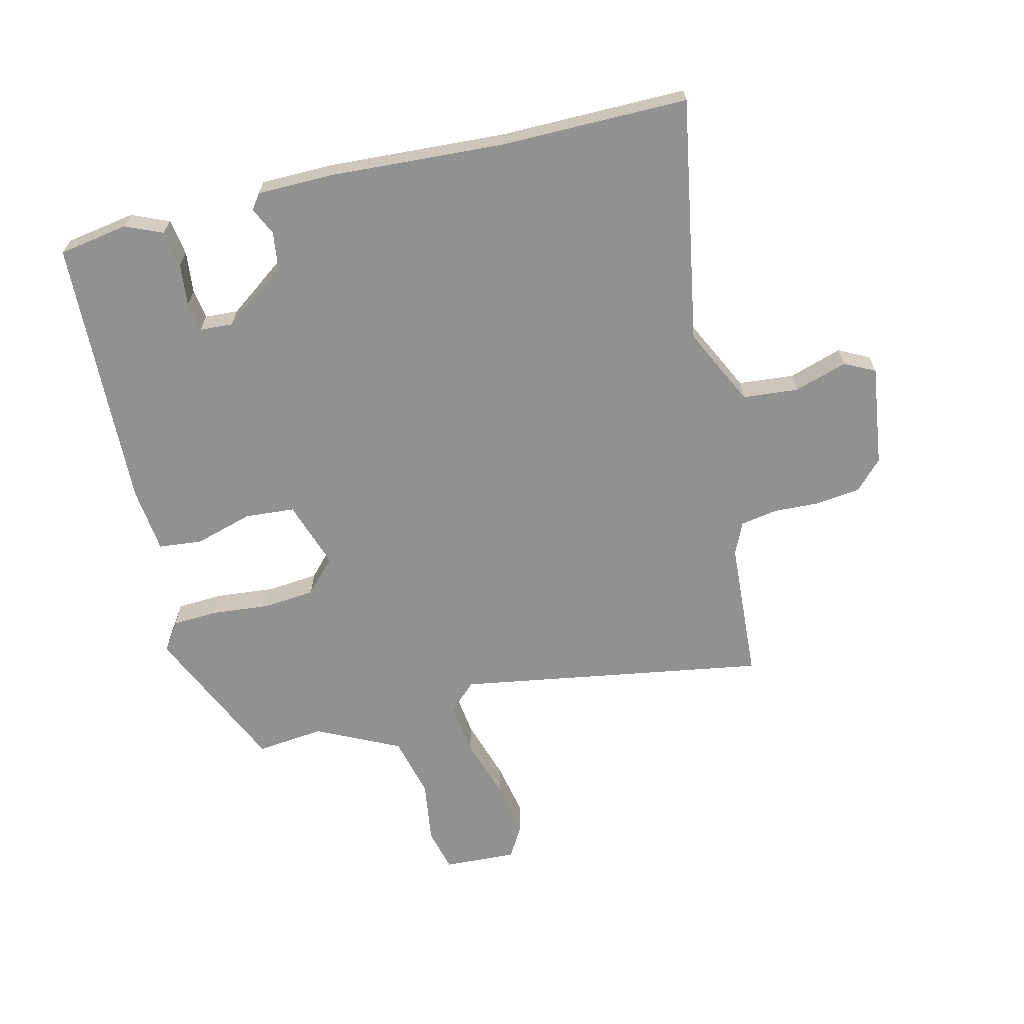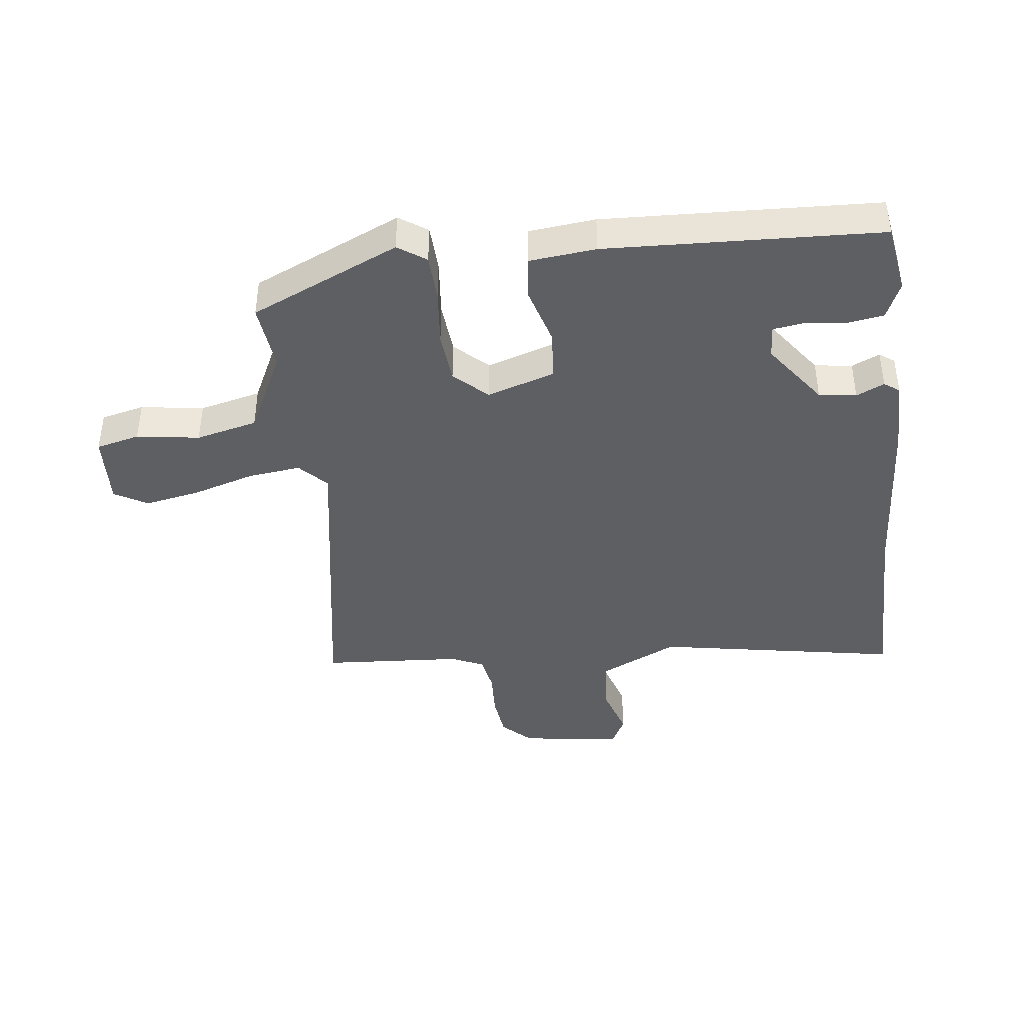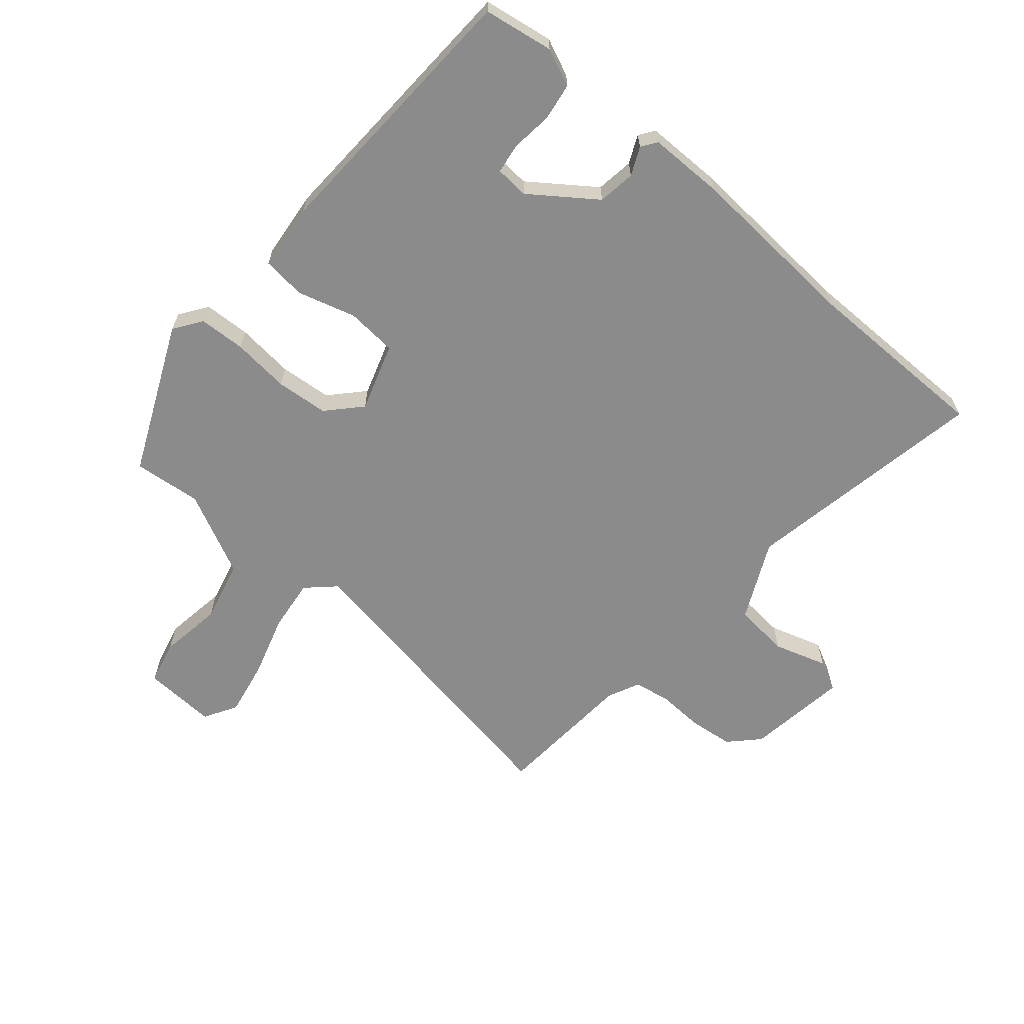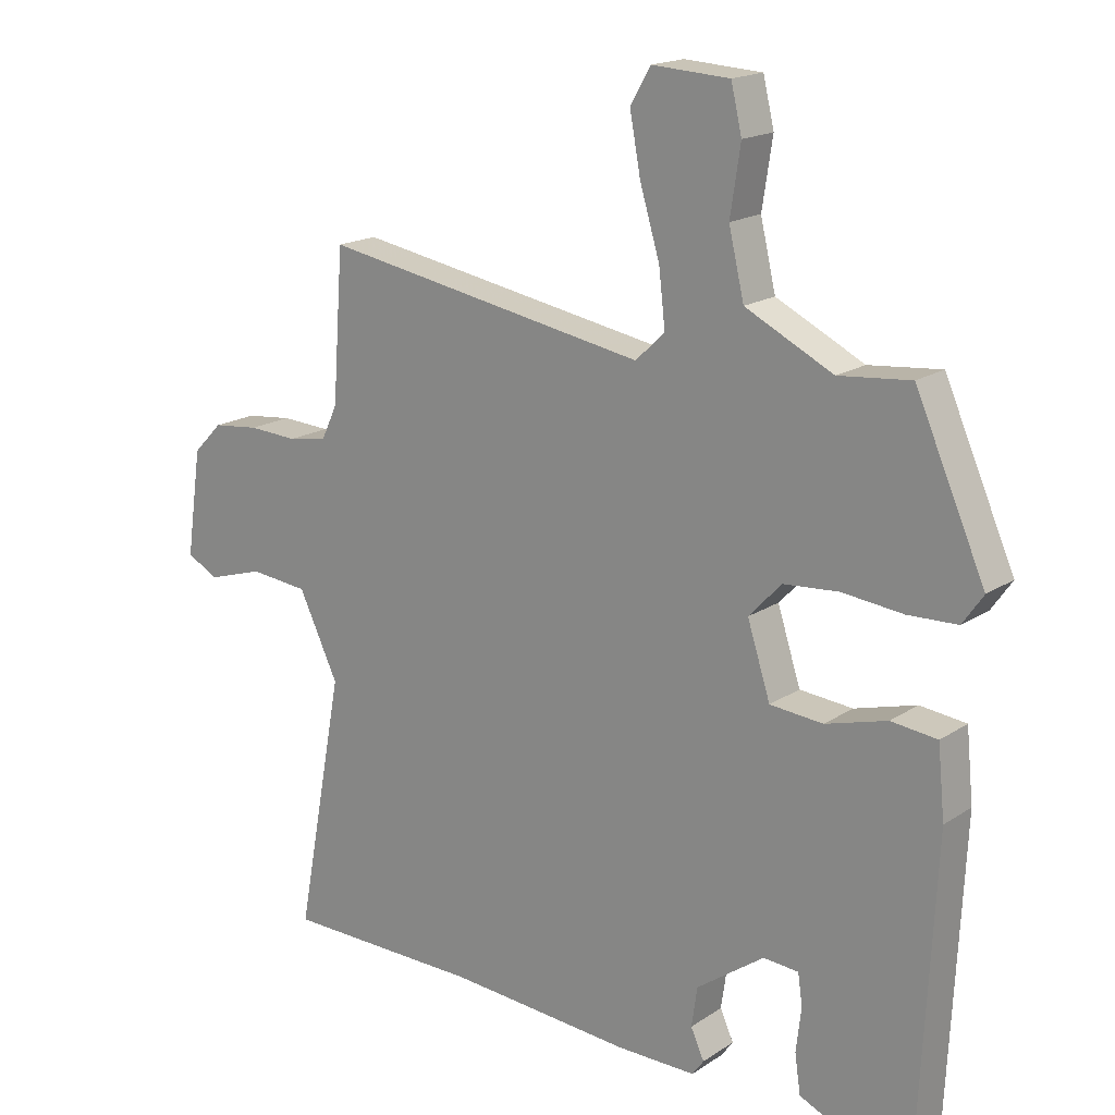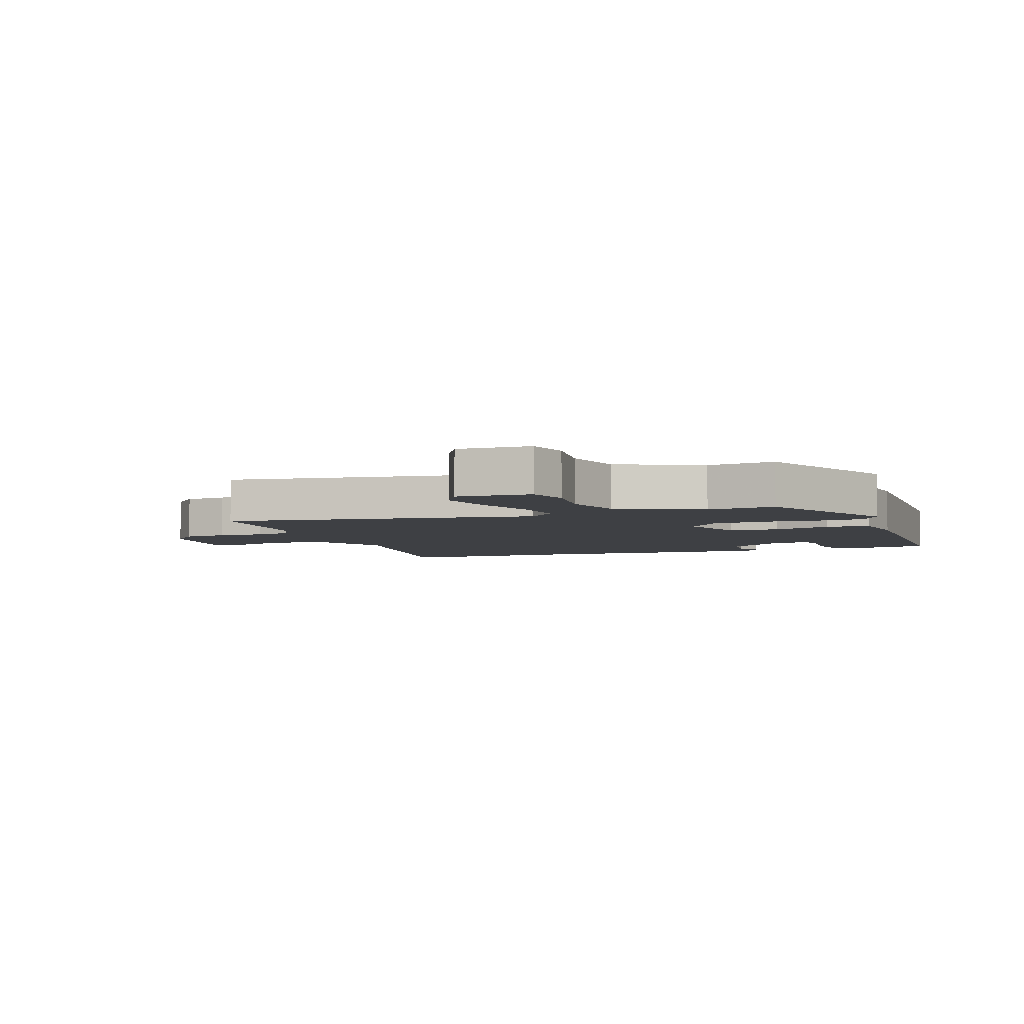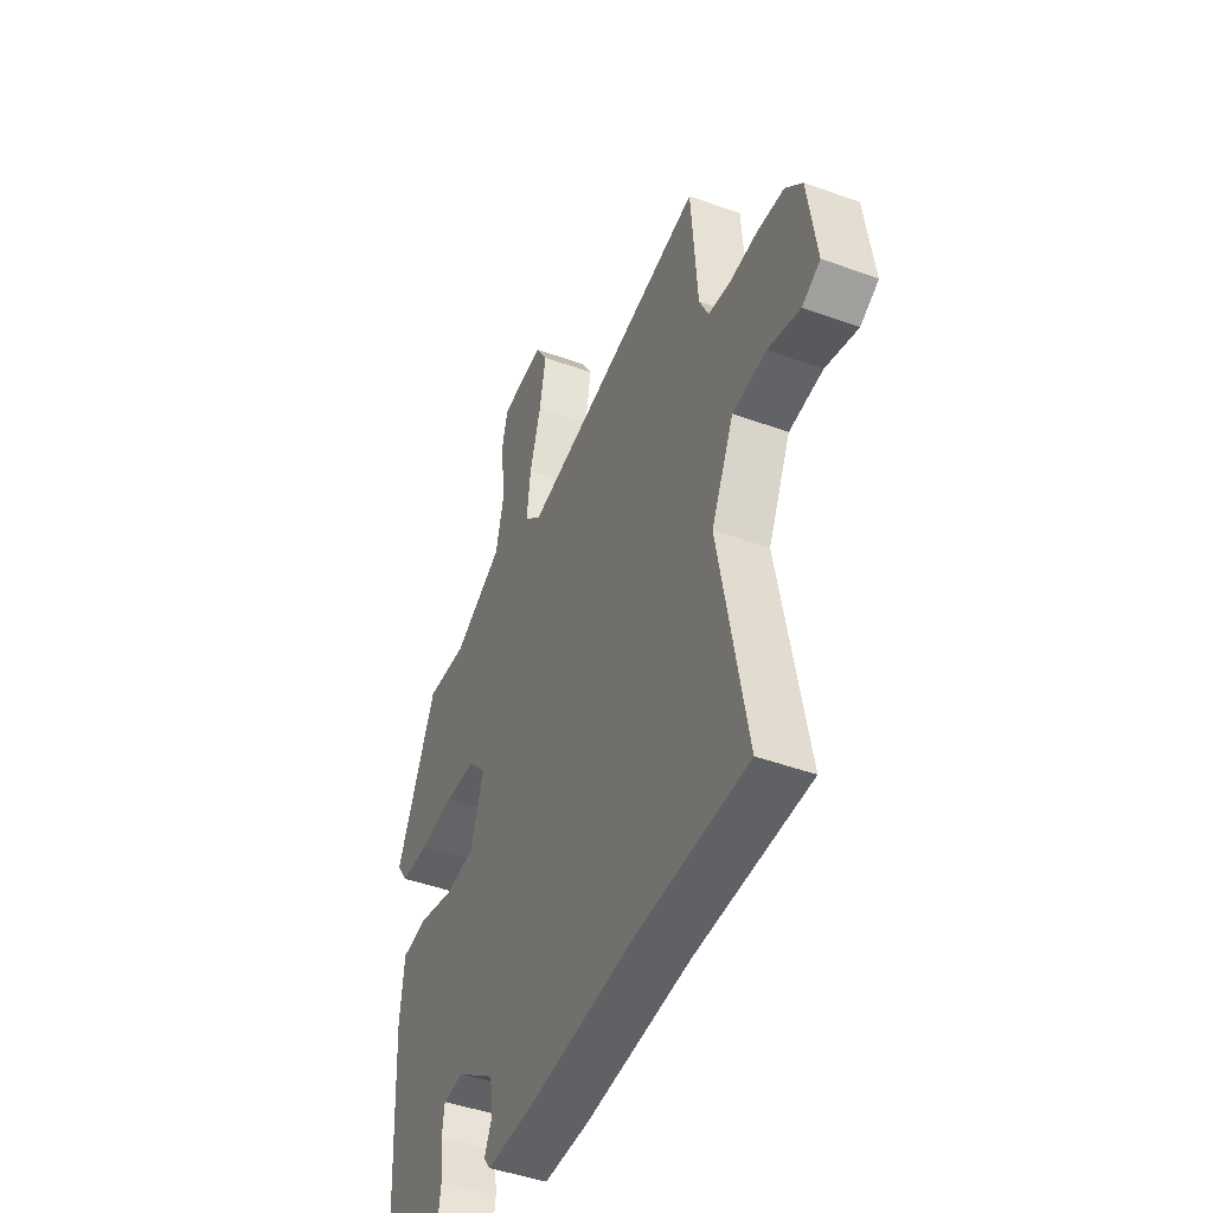
<metadata>
{"format":"obj","ext":"obj","renderer":"f3d","projection":"perspective","resolution":1024,"background":"white","views":[{"elev":-66.0,"azim":-165.8,"up":"+Y"},{"elev":-41.3,"azim":97.2,"up":"+Y"},{"elev":-64.0,"azim":139.8,"up":"+Y"},{"elev":17.6,"azim":38.2,"up":"+Z"},{"elev":-4.7,"azim":21.2,"up":"+Y"},{"elev":-45.6,"azim":-112.7,"up":"+Z"}]}
</metadata>
<code>
v -0.31 0.07 -0.501
v -0.621 0.07 -0.499
v -0.546 0.07 -0.096
v -0.608 0.07 0.034
v -0.7 0.07 0.043
v -0.788 0.07 0.016
v -0.838 0.07 0.042
v -0.814 0.07 0.209
v -0.768 0.07 0.256
v -0.695 0.07 0.264
v -0.618 0.07 0.26
v -0.557 0.07 0.27
v -0.532 0.07 0.323
v -0.515 0.07 0.556
v -0.004 0.07 0.467
v 0.042 0.07 0.51
v 0.032 0.07 0.597
v 0.001 0.07 0.7
v -0.016 0.07 0.792
v 0.016 0.07 0.846
v 0.137 0.07 0.839
v 0.154 0.07 0.767
v 0.138 0.07 0.663
v 0.162 0.07 0.561
v 0.299 0.07 0.493
v 0.411 0.07 0.504
v 0.52 0.07 0.258
v 0.488 0.07 0.212
v 0.411 0.07 0.209
v 0.316 0.07 0.219
v 0.23 0.07 0.212
v 0.179 0.07 0.158
v 0.215 0.07 0.046
v 0.298 0.07 0.039
v 0.394 0.07 0.066
v 0.466 0.07 0.058
v 0.477 0.07 -0.052
v 0.455 0.07 -0.504
v 0.34 0.07 -0.522
v 0.279 0.07 -0.495
v 0.27 0.07 -0.434
v 0.278 0.07 -0.365
v 0.271 0.07 -0.316
v 0.216 0.07 -0.312
v 0.11 0.07 -0.388
v 0.101 0.07 -0.45
v 0.122 0.07 -0.496
v 0.104 0.07 -0.521
v -0.019 0.07 -0.521
v -0.31 0 -0.501
v -0.621 0 -0.499
v -0.546 0 -0.096
v -0.608 0 0.034
v -0.7 0 0.043
v -0.788 0 0.016
v -0.838 0 0.042
v -0.814 0 0.209
v -0.768 0 0.256
v -0.695 0 0.264
v -0.618 0 0.26
v -0.557 0 0.27
v -0.532 0 0.323
v -0.515 0 0.556
v -0.004 0 0.467
v 0.042 0 0.51
v 0.032 0 0.597
v 0.001 0 0.7
v -0.016 0 0.792
v 0.016 0 0.846
v 0.137 0 0.839
v 0.154 0 0.767
v 0.138 0 0.663
v 0.162 0 0.561
v 0.299 0 0.493
v 0.411 0 0.504
v 0.52 0 0.258
v 0.488 0 0.212
v 0.411 0 0.209
v 0.316 0 0.219
v 0.23 0 0.212
v 0.179 0 0.158
v 0.215 0 0.046
v 0.298 0 0.039
v 0.394 0 0.066
v 0.466 0 0.058
v 0.477 0 -0.052
v 0.455 0 -0.504
v 0.34 0 -0.522
v 0.279 0 -0.495
v 0.27 0 -0.434
v 0.278 0 -0.365
v 0.271 0 -0.316
v 0.216 0 -0.312
v 0.11 0 -0.388
v 0.101 0 -0.45
v 0.122 0 -0.496
v 0.104 0 -0.521
v -0.019 0 -0.521
f 48 49 1
f 47 48 1
f 46 47 1
f 1 2 3
f 46 1 3
f 45 46 3
f 44 45 3 4
f 43 44 4
f 40 41 42
f 39 40 42
f 38 39 42
f 37 38 42
f 36 37 42
f 35 36 42
f 34 35 42 43
f 33 34 43 4
f 28 29 30
f 27 28 30
f 26 27 30
f 25 26 30
f 24 25 30 31
f 23 24 31 32
f 21 22 23
f 20 21 23
f 19 20 23
f 18 19 23
f 17 18 23
f 16 17 23 32
f 13 14 15
f 12 13 15
f 9 10 11
f 8 9 11
f 7 8 11
f 6 7 11
f 5 6 11
f 5 11 12
f 4 5 12 15
f 15 16 32 33
f 4 15 33
f 50 98 97
f 50 97 96
f 50 96 95
f 52 51 50
f 52 50 95
f 52 95 94
f 53 52 94 93
f 53 93 92
f 91 90 89
f 91 89 88
f 91 88 87
f 91 87 86
f 91 86 85
f 91 85 84
f 92 91 84 83
f 53 92 83 82
f 79 78 77
f 79 77 76
f 79 76 75
f 79 75 74
f 80 79 74 73
f 81 80 73 72
f 72 71 70
f 72 70 69
f 72 69 68
f 72 68 67
f 72 67 66
f 81 72 66 65
f 64 63 62
f 64 62 61
f 60 59 58
f 60 58 57
f 60 57 56
f 60 56 55
f 60 55 54
f 61 60 54
f 64 61 54 53
f 82 81 65 64
f 82 64 53
f 1 50 51 2
f 2 51 52 3
f 3 52 53 4
f 4 53 54 5
f 5 54 55 6
f 6 55 56 7
f 7 56 57 8
f 8 57 58 9
f 9 58 59 10
f 10 59 60 11
f 11 60 61 12
f 12 61 62 13
f 13 62 63 14
f 14 63 64 15
f 15 64 65 16
f 16 65 66 17
f 17 66 67 18
f 18 67 68 19
f 19 68 69 20
f 20 69 70 21
f 21 70 71 22
f 22 71 72 23
f 23 72 73 24
f 24 73 74 25
f 25 74 75 26
f 26 75 76 27
f 27 76 77 28
f 28 77 78 29
f 29 78 79 30
f 30 79 80 31
f 31 80 81 32
f 32 81 82 33
f 33 82 83 34
f 34 83 84 35
f 35 84 85 36
f 36 85 86 37
f 37 86 87 38
f 38 87 88 39
f 39 88 89 40
f 40 89 90 41
f 41 90 91 42
f 42 91 92 43
f 43 92 93 44
f 44 93 94 45
f 45 94 95 46
f 46 95 96 47
f 47 96 97 48
f 48 97 98 49
f 49 98 50 1

</code>
